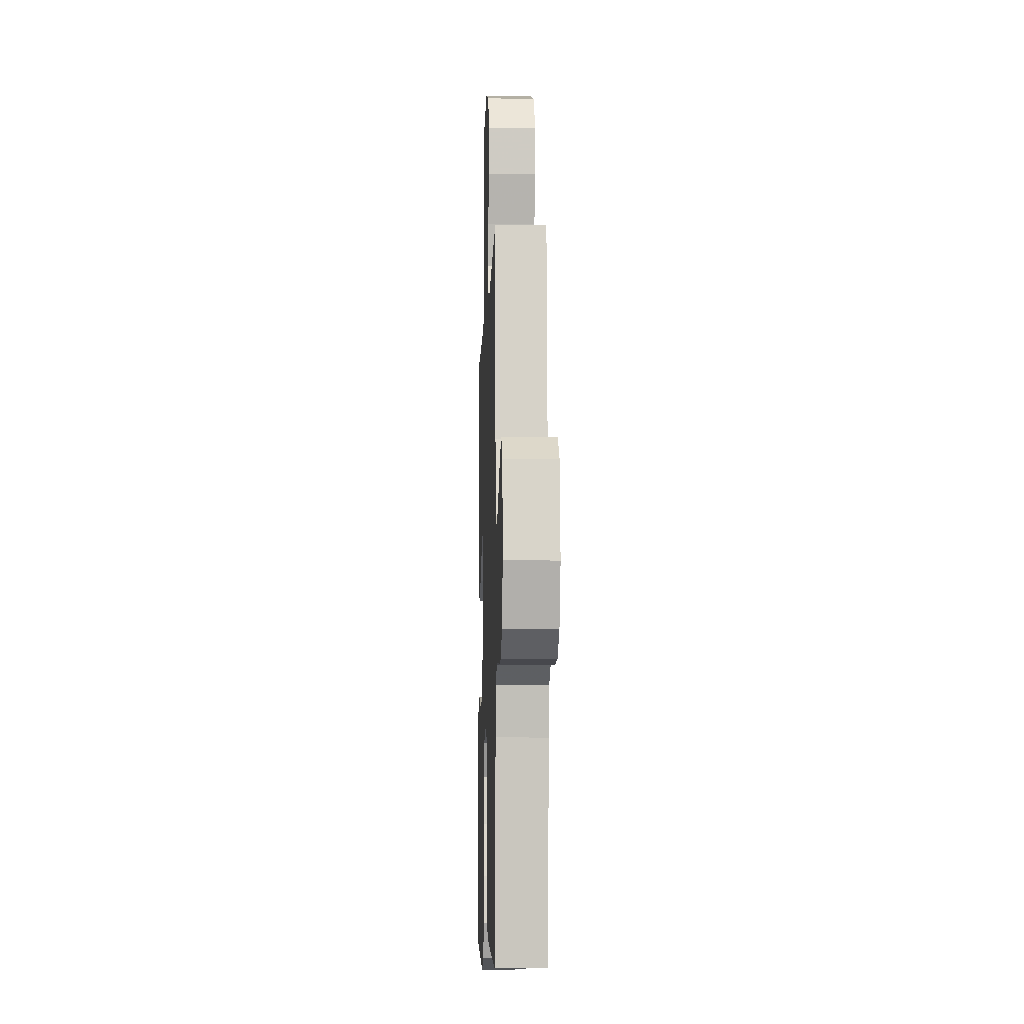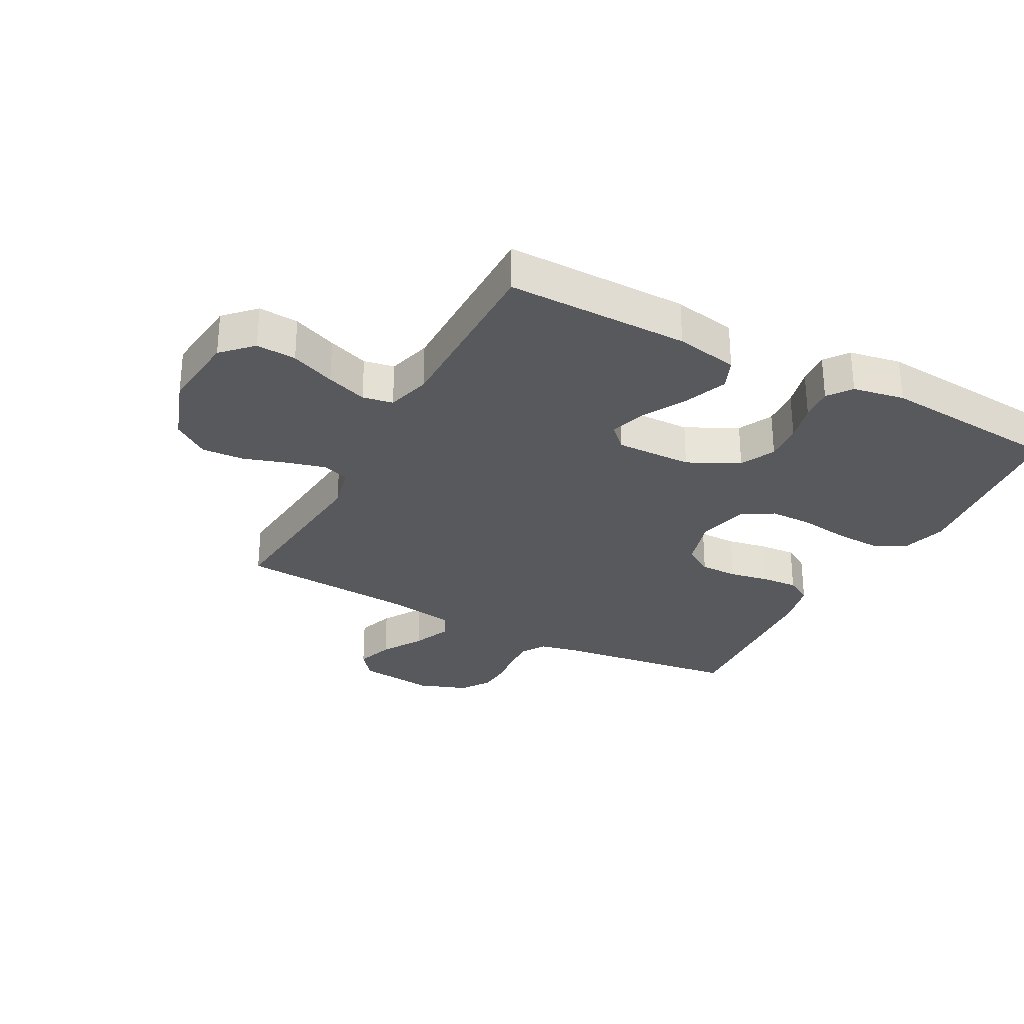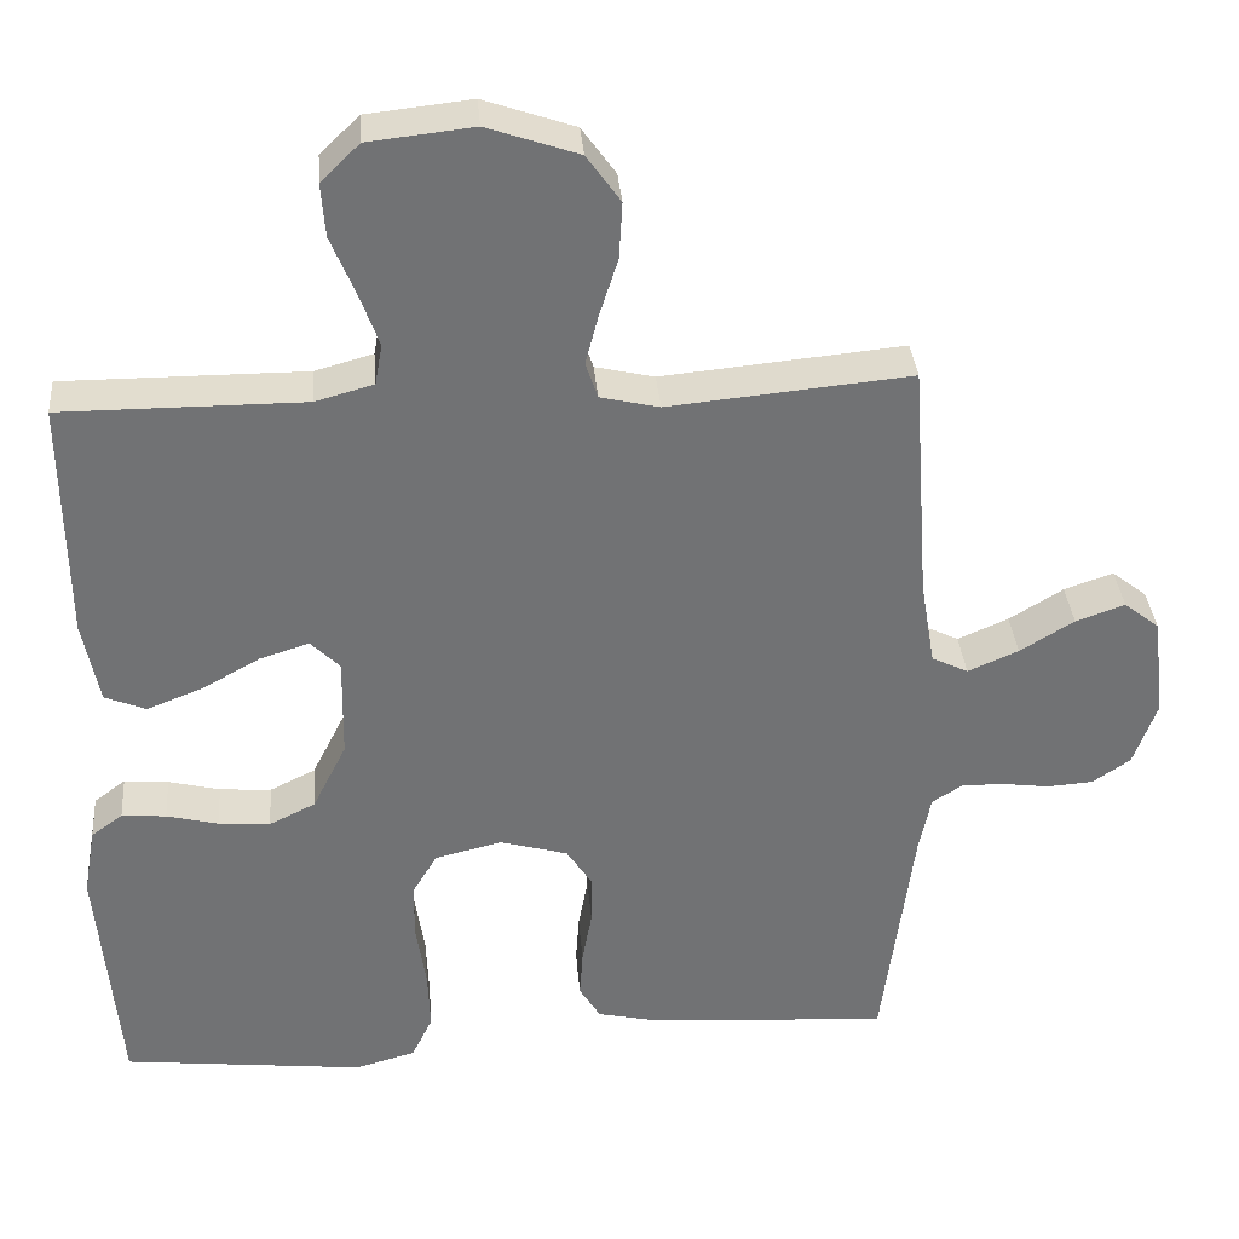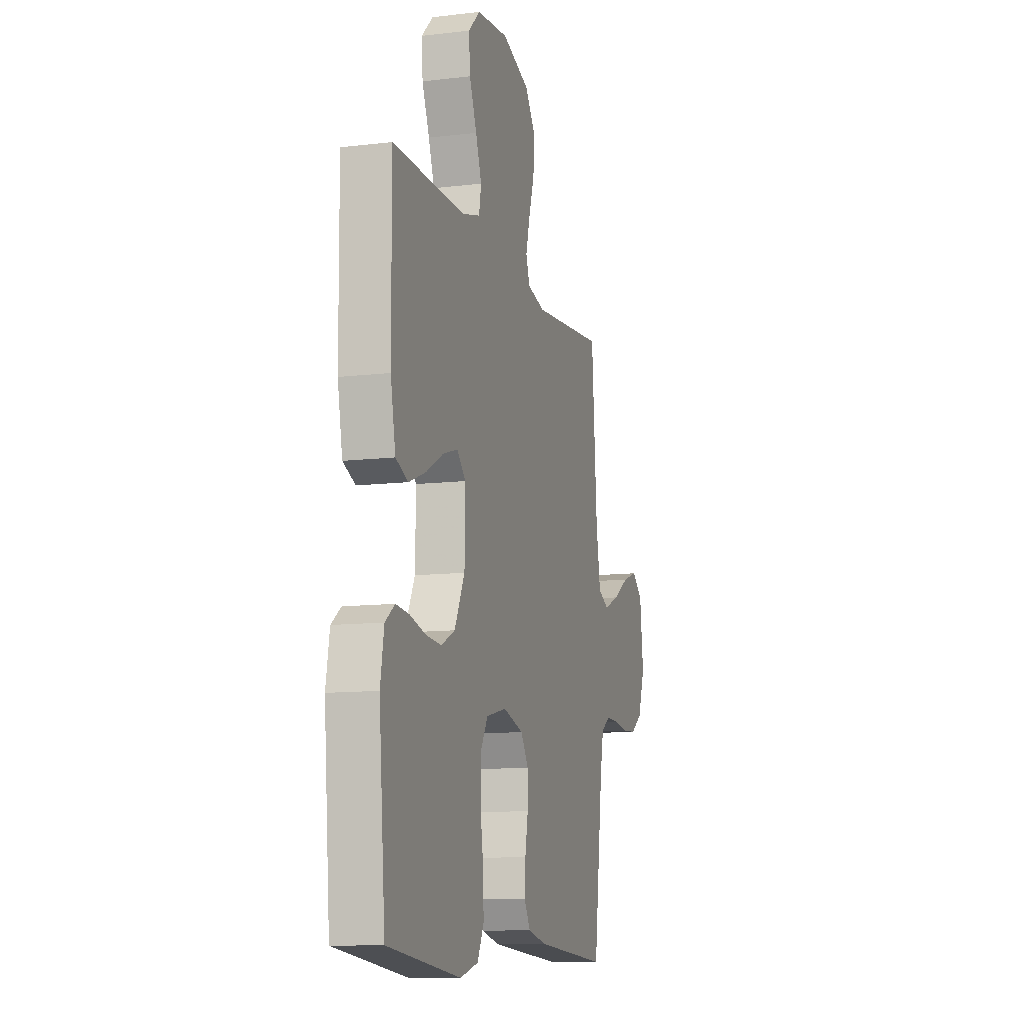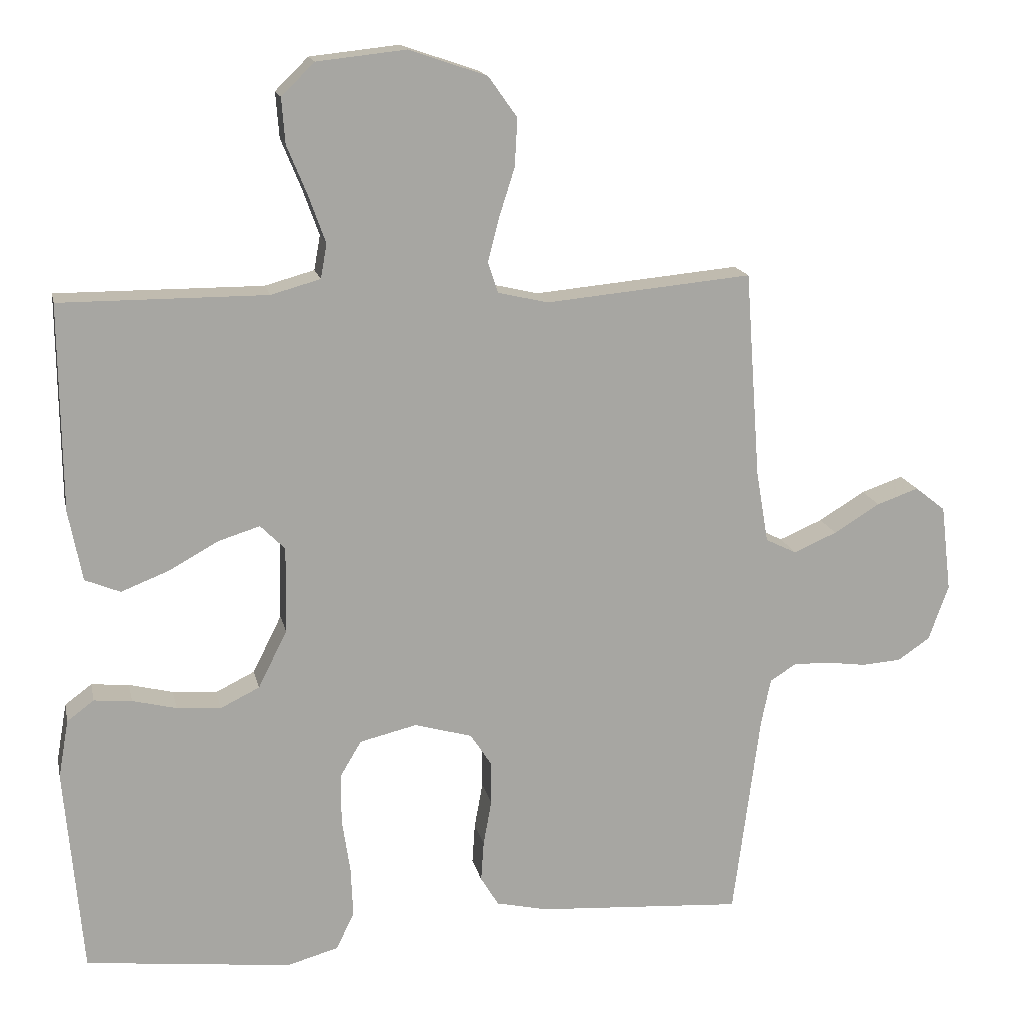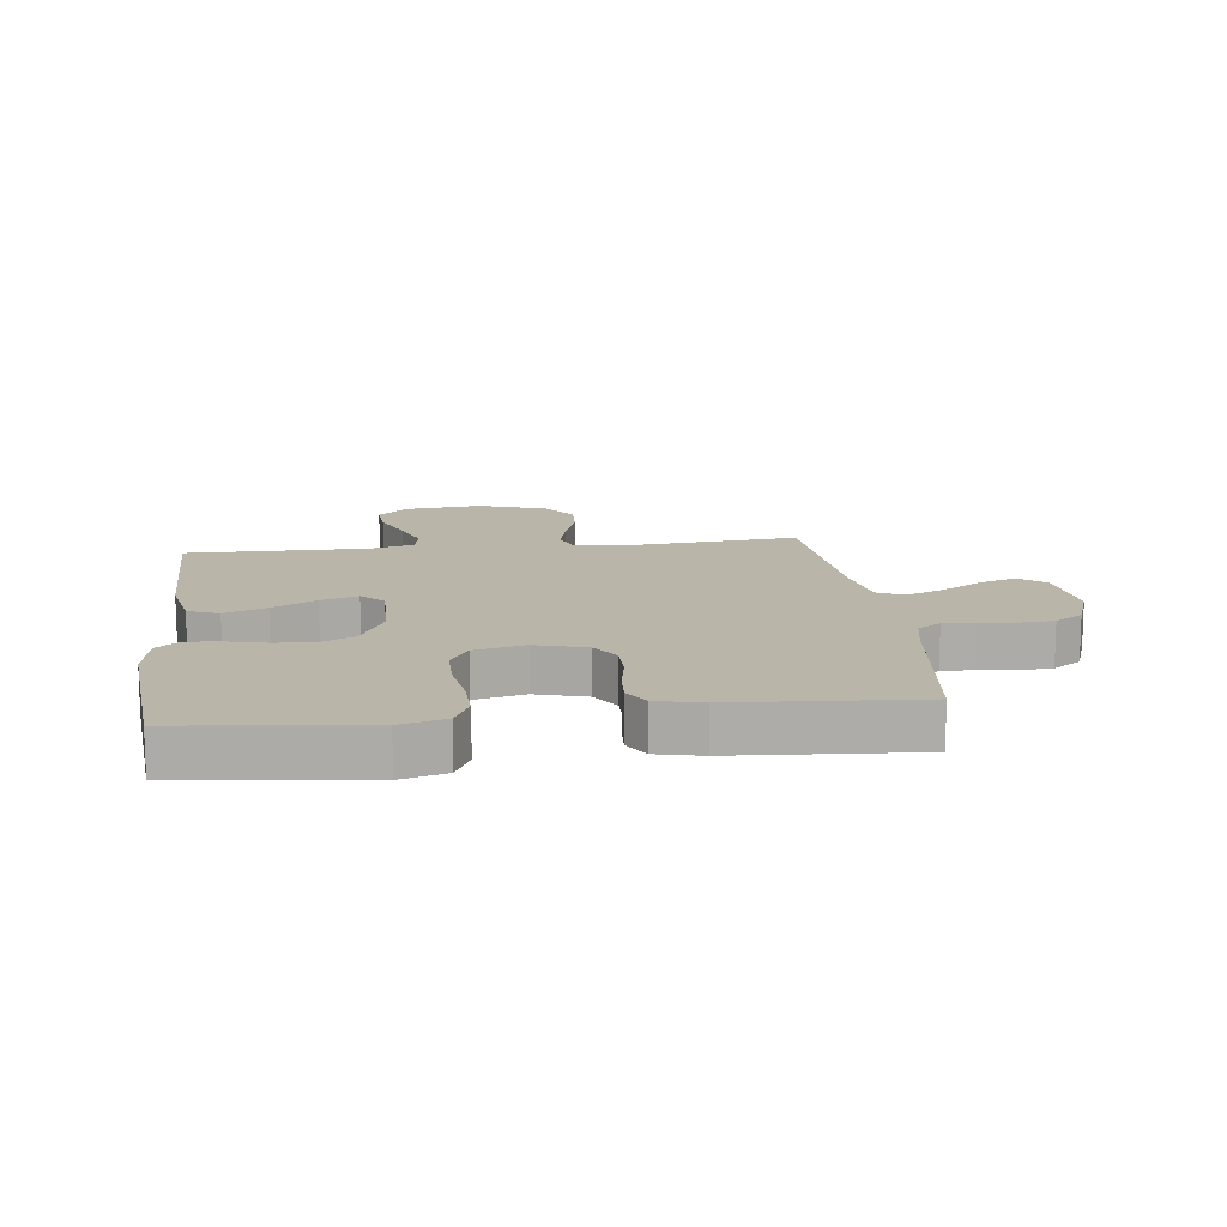
<metadata>
{"format":"obj","ext":"obj","renderer":"f3d","projection":"perspective","resolution":1024,"background":"white","views":[{"elev":-7.7,"azim":-92.0,"up":"+Z"},{"elev":-29.4,"azim":62.0,"up":"+Y"},{"elev":34.8,"azim":175.2,"up":"+Z"},{"elev":-11.3,"azim":106.4,"up":"+Z"},{"elev":16.0,"azim":168.1,"up":"+Z"},{"elev":13.6,"azim":173.1,"up":"+Y"}]}
</metadata>
<code>
v -0.5 0.07 0.5
v -0.2 0.07 0.472
v -0.127 0.07 0.489
v -0.112 0.07 0.534
v -0.128 0.07 0.596
v -0.151 0.07 0.668
v -0.155 0.07 0.738
v -0.113 0.07 0.797
v 0 0.07 0.836
v 0.13 0.07 0.822
v 0.178 0.07 0.775
v 0.173 0.07 0.709
v 0.143 0.07 0.636
v 0.119 0.07 0.569
v 0.128 0.07 0.519
v 0.2 0.07 0.499
v 0.5 0.07 0.5
v 0.497 0.07 0.2
v 0.477 0.07 0.097
v 0.426 0.07 0.076
v 0.357 0.07 0.103
v 0.285 0.07 0.143
v 0.224 0.07 0.162
v 0.188 0.07 0.126
v 0.19 0.07 0
v 0.232 0.07 -0.084
v 0.289 0.07 -0.112
v 0.353 0.07 -0.107
v 0.417 0.07 -0.091
v 0.472 0.07 -0.086
v 0.511 0.07 -0.115
v 0.526 0.07 -0.2
v 0.5 0.07 -0.5
v 0.2 0.07 -0.534
v 0.125 0.07 -0.513
v 0.099 0.07 -0.459
v 0.102 0.07 -0.386
v 0.114 0.07 -0.306
v 0.114 0.07 -0.233
v 0.083 0.07 -0.181
v 0 0.07 -0.161
v -0.084 0.07 -0.185
v -0.115 0.07 -0.233
v -0.115 0.07 -0.295
v -0.103 0.07 -0.361
v -0.099 0.07 -0.42
v -0.125 0.07 -0.463
v -0.2 0.07 -0.48
v -0.5 0.07 -0.5
v -0.539 0.07 -0.2
v -0.553 0.07 -0.132
v -0.591 0.07 -0.108
v -0.643 0.07 -0.109
v -0.702 0.07 -0.117
v -0.759 0.07 -0.113
v -0.806 0.07 -0.081
v -0.835 0.07 0
v -0.82 0.07 0.126
v -0.776 0.07 0.161
v -0.715 0.07 0.14
v -0.648 0.07 0.099
v -0.585 0.07 0.072
v -0.54 0.07 0.094
v -0.522 0.07 0.2
v -0.5 0 0.5
v -0.2 0 0.472
v -0.127 0 0.489
v -0.112 0 0.534
v -0.128 0 0.596
v -0.151 0 0.668
v -0.155 0 0.738
v -0.113 0 0.797
v 0 0 0.836
v 0.13 0 0.822
v 0.178 0 0.775
v 0.173 0 0.709
v 0.143 0 0.636
v 0.119 0 0.569
v 0.128 0 0.519
v 0.2 0 0.499
v 0.5 0 0.5
v 0.497 0 0.2
v 0.477 0 0.097
v 0.426 0 0.076
v 0.357 0 0.103
v 0.285 0 0.143
v 0.224 0 0.162
v 0.188 0 0.126
v 0.19 0 0
v 0.232 0 -0.084
v 0.289 0 -0.112
v 0.353 0 -0.107
v 0.417 0 -0.091
v 0.472 0 -0.086
v 0.511 0 -0.115
v 0.526 0 -0.2
v 0.5 0 -0.5
v 0.2 0 -0.534
v 0.125 0 -0.513
v 0.099 0 -0.459
v 0.102 0 -0.386
v 0.114 0 -0.306
v 0.114 0 -0.233
v 0.083 0 -0.181
v 0 0 -0.161
v -0.084 0 -0.185
v -0.115 0 -0.233
v -0.115 0 -0.295
v -0.103 0 -0.361
v -0.099 0 -0.42
v -0.125 0 -0.463
v -0.2 0 -0.48
v -0.5 0 -0.5
v -0.539 0 -0.2
v -0.553 0 -0.132
v -0.591 0 -0.108
v -0.643 0 -0.109
v -0.702 0 -0.117
v -0.759 0 -0.113
v -0.806 0 -0.081
v -0.835 0 0
v -0.82 0 0.126
v -0.776 0 0.161
v -0.715 0 0.14
v -0.648 0 0.099
v -0.585 0 0.072
v -0.54 0 0.094
v -0.522 0 0.2
f 59 60 61
f 58 59 61
f 57 58 61
f 56 57 61
f 55 56 61
f 54 55 61
f 53 54 61
f 52 53 61 62
f 51 52 62 63
f 48 49 50
f 47 48 50
f 46 47 50
f 45 46 50
f 44 45 50
f 51 63 64
f 50 51 64
f 44 50 64
f 43 44 64
f 36 37 38
f 35 36 38
f 34 35 38
f 33 34 38
f 32 33 38
f 31 32 38
f 30 31 38
f 29 30 38
f 28 29 38
f 27 28 38 39
f 26 27 39 40
f 20 21 22
f 19 20 22
f 18 19 22
f 17 18 22
f 16 17 22
f 15 16 22 23
f 11 12 13
f 10 11 13
f 9 10 13
f 8 9 13
f 7 8 13
f 6 7 13
f 5 6 13
f 4 5 13 14
f 3 4 14 15
f 64 1 2
f 43 64 2
f 42 43 2
f 25 26 40 41
f 2 3 15
f 42 2 15
f 41 42 15
f 25 41 15
f 24 25 15
f 15 23 24
f 125 124 123
f 125 123 122
f 125 122 121
f 125 121 120
f 125 120 119
f 125 119 118
f 125 118 117
f 126 125 117 116
f 127 126 116 115
f 114 113 112
f 114 112 111
f 114 111 110
f 114 110 109
f 114 109 108
f 128 127 115
f 128 115 114
f 128 114 108
f 128 108 107
f 102 101 100
f 102 100 99
f 102 99 98
f 102 98 97
f 102 97 96
f 102 96 95
f 102 95 94
f 102 94 93
f 102 93 92
f 103 102 92 91
f 104 103 91 90
f 86 85 84
f 86 84 83
f 86 83 82
f 86 82 81
f 86 81 80
f 87 86 80 79
f 77 76 75
f 77 75 74
f 77 74 73
f 77 73 72
f 77 72 71
f 77 71 70
f 77 70 69
f 78 77 69 68
f 79 78 68 67
f 66 65 128
f 66 128 107
f 66 107 106
f 105 104 90 89
f 79 67 66
f 79 66 106
f 79 106 105
f 79 105 89
f 79 89 88
f 88 87 79
f 1 65 66 2
f 2 66 67 3
f 3 67 68 4
f 4 68 69 5
f 5 69 70 6
f 6 70 71 7
f 7 71 72 8
f 8 72 73 9
f 9 73 74 10
f 10 74 75 11
f 11 75 76 12
f 12 76 77 13
f 13 77 78 14
f 14 78 79 15
f 15 79 80 16
f 16 80 81 17
f 17 81 82 18
f 18 82 83 19
f 19 83 84 20
f 20 84 85 21
f 21 85 86 22
f 22 86 87 23
f 23 87 88 24
f 24 88 89 25
f 25 89 90 26
f 26 90 91 27
f 27 91 92 28
f 28 92 93 29
f 29 93 94 30
f 30 94 95 31
f 31 95 96 32
f 32 96 97 33
f 33 97 98 34
f 34 98 99 35
f 35 99 100 36
f 36 100 101 37
f 37 101 102 38
f 38 102 103 39
f 39 103 104 40
f 40 104 105 41
f 41 105 106 42
f 42 106 107 43
f 43 107 108 44
f 44 108 109 45
f 45 109 110 46
f 46 110 111 47
f 47 111 112 48
f 48 112 113 49
f 49 113 114 50
f 50 114 115 51
f 51 115 116 52
f 52 116 117 53
f 53 117 118 54
f 54 118 119 55
f 55 119 120 56
f 56 120 121 57
f 57 121 122 58
f 58 122 123 59
f 59 123 124 60
f 60 124 125 61
f 61 125 126 62
f 62 126 127 63
f 63 127 128 64
f 64 128 65 1

</code>
